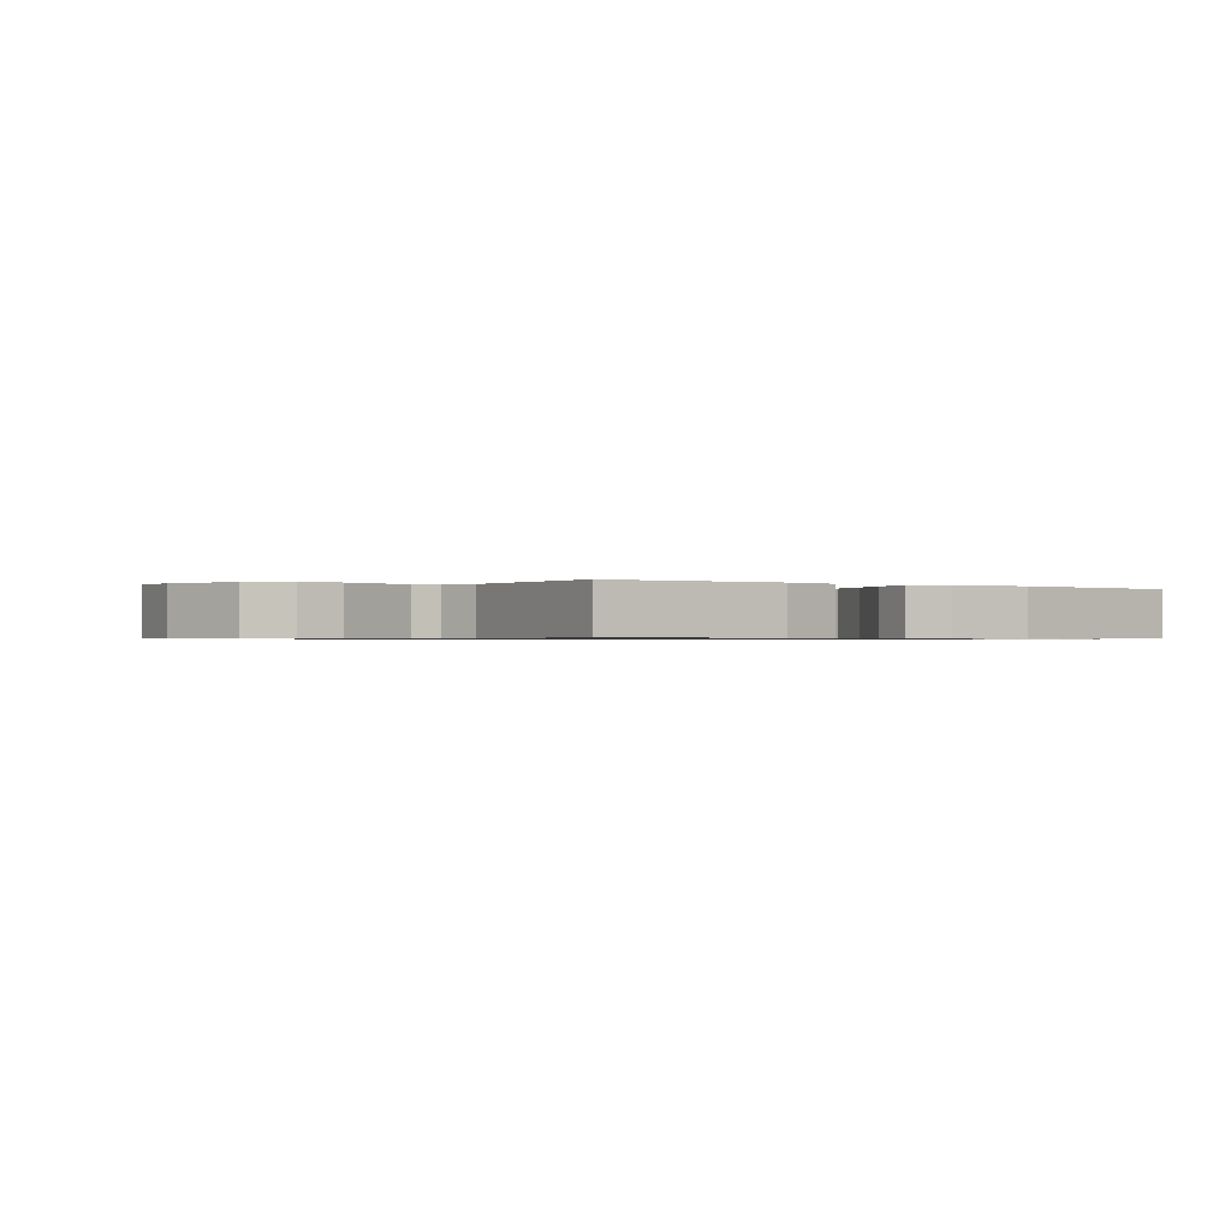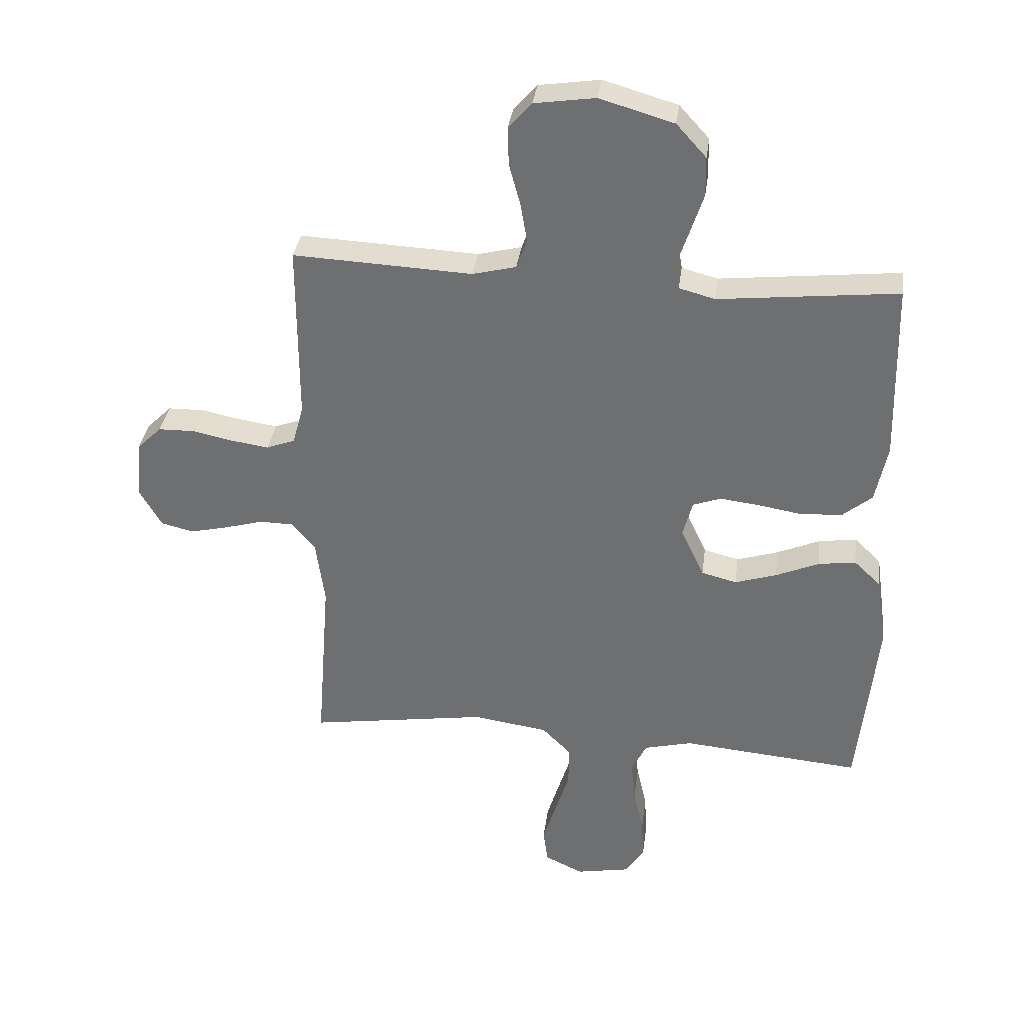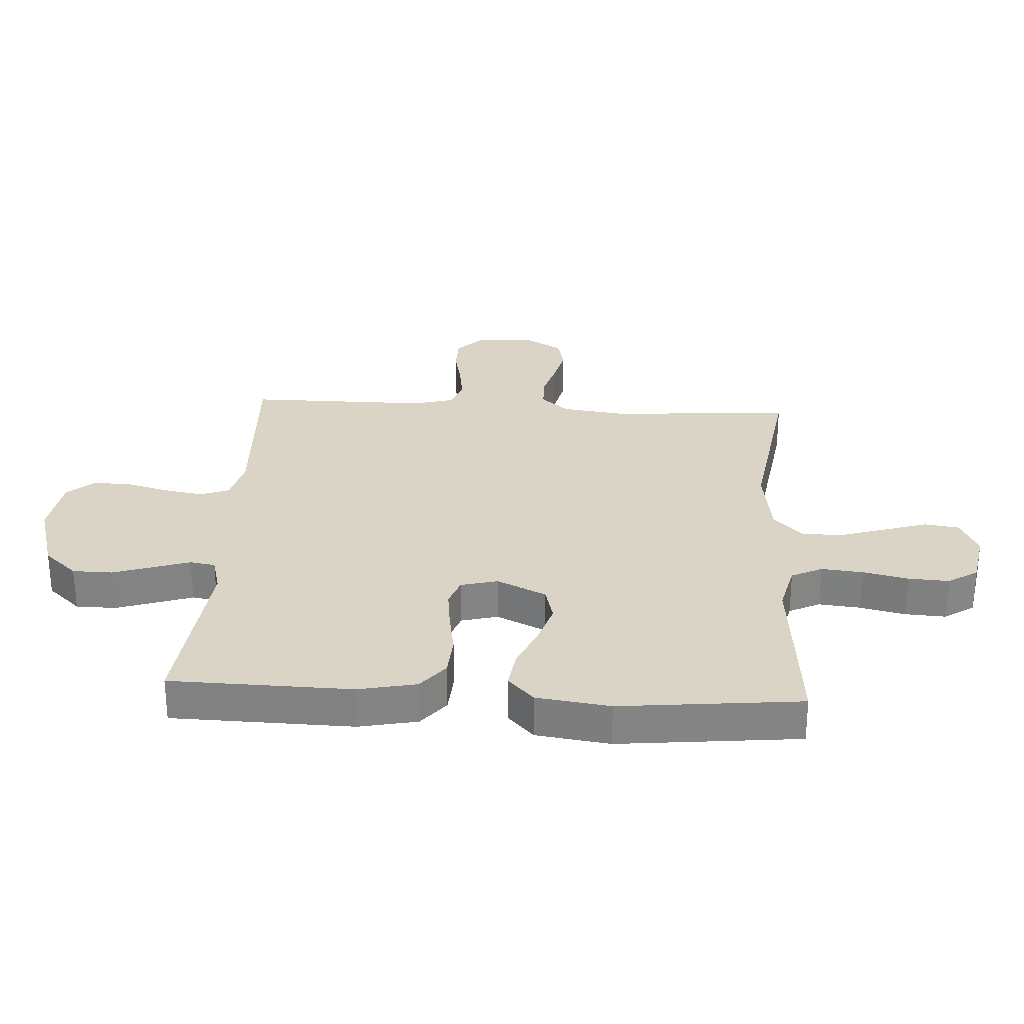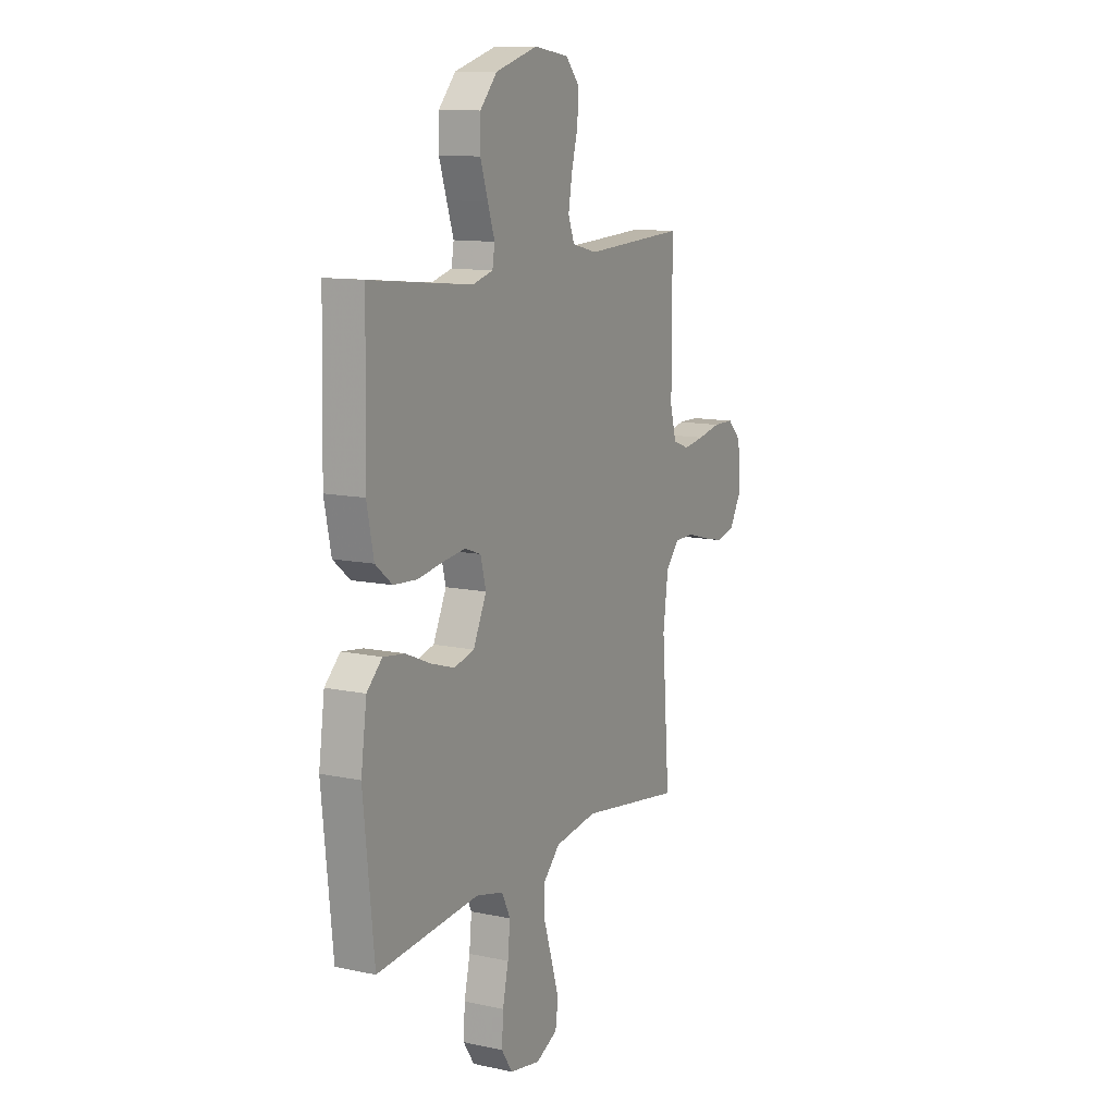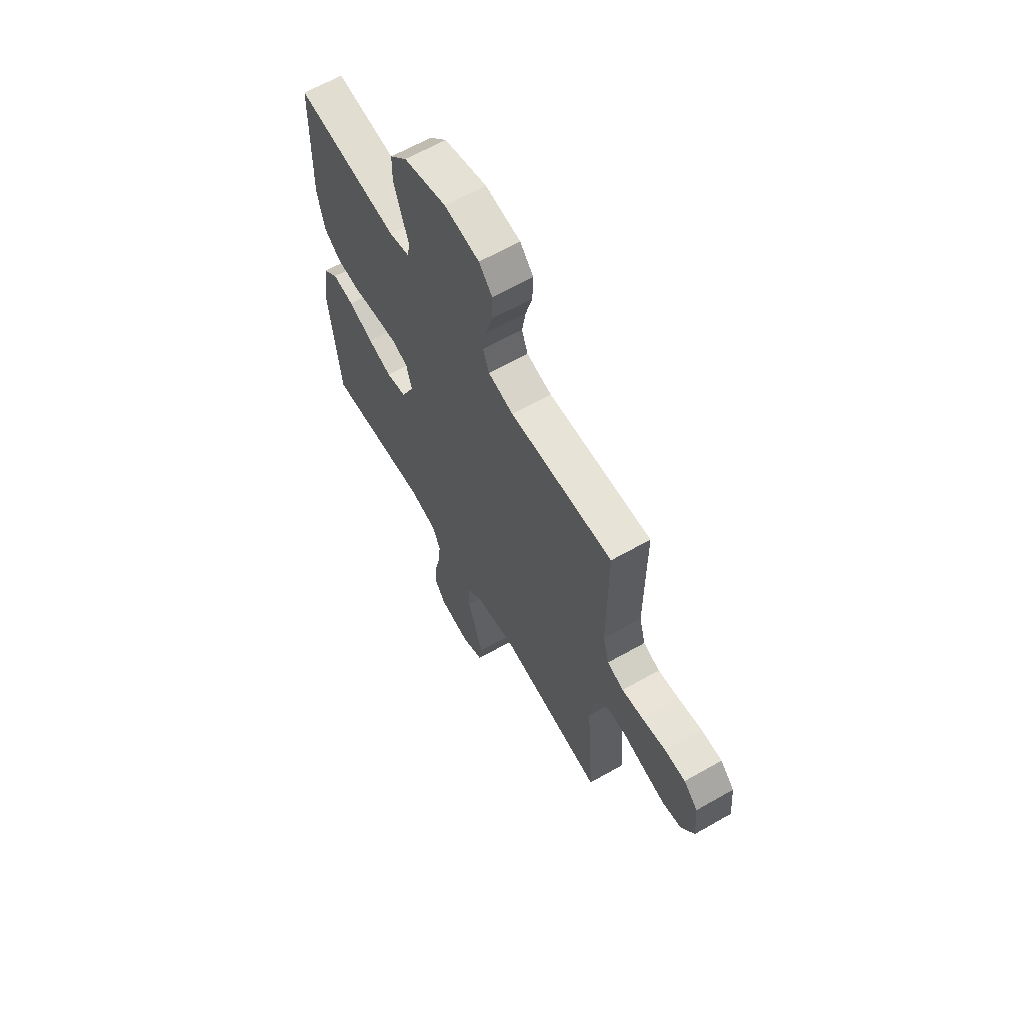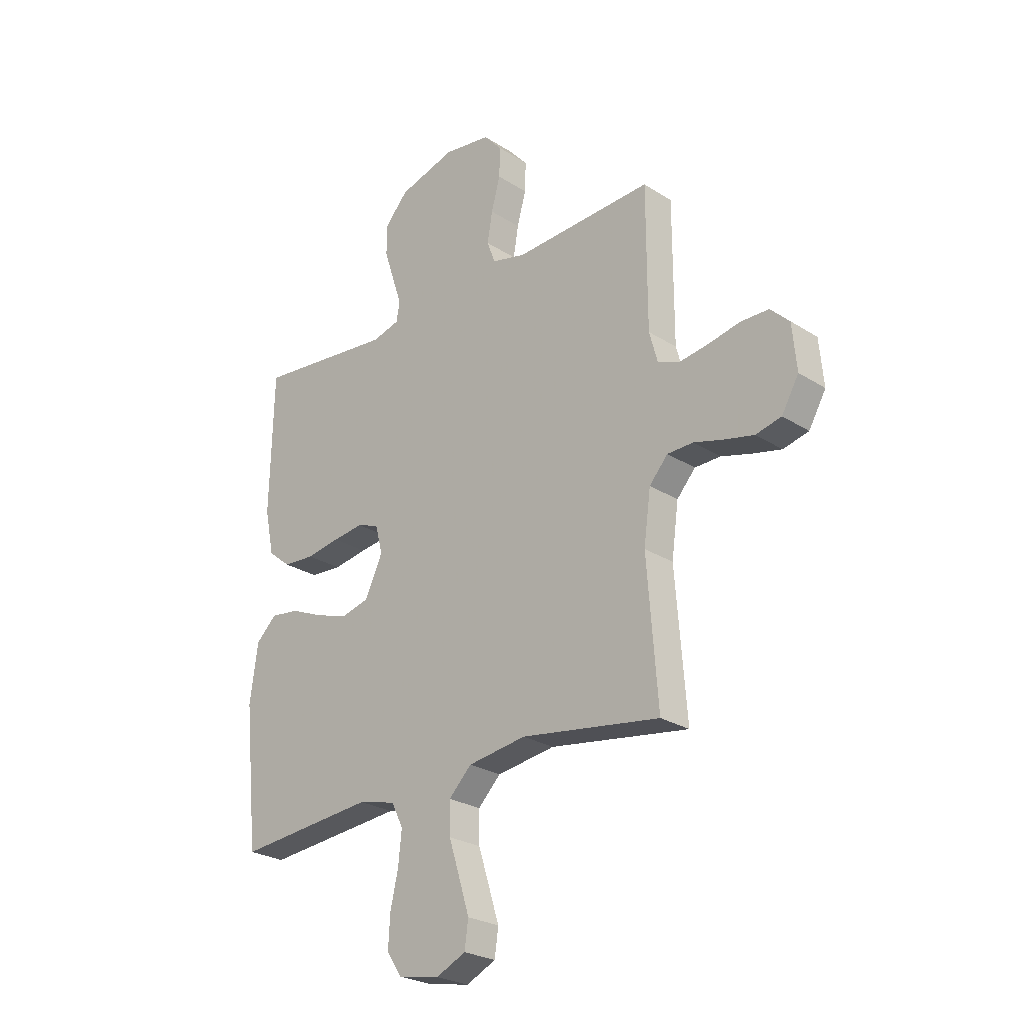
<metadata>
{"format":"obj","ext":"obj","renderer":"f3d","projection":"perspective","resolution":1024,"background":"white","views":[{"elev":-0.6,"azim":53.5,"up":"+Y"},{"elev":34.4,"azim":7.5,"up":"+Z"},{"elev":28.9,"azim":93.3,"up":"+Y"},{"elev":11.7,"azim":117.3,"up":"+Z"},{"elev":63.8,"azim":-119.9,"up":"+Z"},{"elev":-25.7,"azim":-135.5,"up":"+Z"}]}
</metadata>
<code>
v -0.5 0.07 -0.5
v -0.477 0.07 -0.2
v -0.492 0.07 -0.09
v -0.532 0.07 -0.045
v -0.588 0.07 -0.044
v -0.652 0.07 -0.062
v -0.716 0.07 -0.077
v -0.771 0.07 -0.064
v -0.808 0.07 0
v -0.799 0.07 0.098
v -0.758 0.07 0.138
v -0.697 0.07 0.139
v -0.629 0.07 0.125
v -0.566 0.07 0.116
v -0.518 0.07 0.134
v -0.5 0.07 0.2
v -0.5 0.07 0.5
v -0.2 0.07 0.486
v -0.127 0.07 0.504
v -0.109 0.07 0.552
v -0.12 0.07 0.617
v -0.139 0.07 0.687
v -0.141 0.07 0.751
v -0.102 0.07 0.795
v 0 0.07 0.81
v 0.124 0.07 0.774
v 0.174 0.07 0.719
v 0.175 0.07 0.653
v 0.153 0.07 0.586
v 0.133 0.07 0.526
v 0.14 0.07 0.484
v 0.2 0.07 0.468
v 0.5 0.07 0.5
v 0.507 0.07 0.2
v 0.487 0.07 0.103
v 0.438 0.07 0.063
v 0.369 0.07 0.058
v 0.296 0.07 0.07
v 0.229 0.07 0.078
v 0.182 0.07 0.061
v 0.166 0.07 0
v 0.205 0.07 -0.082
v 0.264 0.07 -0.097
v 0.334 0.07 -0.075
v 0.406 0.07 -0.044
v 0.469 0.07 -0.035
v 0.514 0.07 -0.078
v 0.531 0.07 -0.2
v 0.5 0.07 -0.5
v 0.2 0.07 -0.474
v 0.119 0.07 -0.494
v 0.094 0.07 -0.545
v 0.101 0.07 -0.614
v 0.118 0.07 -0.689
v 0.122 0.07 -0.757
v 0.09 0.07 -0.806
v 0 0.07 -0.823
v -0.064 0.07 -0.793
v -0.072 0.07 -0.736
v -0.05 0.07 -0.665
v -0.026 0.07 -0.589
v -0.025 0.07 -0.521
v -0.074 0.07 -0.472
v -0.2 0.07 -0.454
v -0.5 0 -0.5
v -0.477 0 -0.2
v -0.492 0 -0.09
v -0.532 0 -0.045
v -0.588 0 -0.044
v -0.652 0 -0.062
v -0.716 0 -0.077
v -0.771 0 -0.064
v -0.808 0 0
v -0.799 0 0.098
v -0.758 0 0.138
v -0.697 0 0.139
v -0.629 0 0.125
v -0.566 0 0.116
v -0.518 0 0.134
v -0.5 0 0.2
v -0.5 0 0.5
v -0.2 0 0.486
v -0.127 0 0.504
v -0.109 0 0.552
v -0.12 0 0.617
v -0.139 0 0.687
v -0.141 0 0.751
v -0.102 0 0.795
v 0 0 0.81
v 0.124 0 0.774
v 0.174 0 0.719
v 0.175 0 0.653
v 0.153 0 0.586
v 0.133 0 0.526
v 0.14 0 0.484
v 0.2 0 0.468
v 0.5 0 0.5
v 0.507 0 0.2
v 0.487 0 0.103
v 0.438 0 0.063
v 0.369 0 0.058
v 0.296 0 0.07
v 0.229 0 0.078
v 0.182 0 0.061
v 0.166 0 0
v 0.205 0 -0.082
v 0.264 0 -0.097
v 0.334 0 -0.075
v 0.406 0 -0.044
v 0.469 0 -0.035
v 0.514 0 -0.078
v 0.531 0 -0.2
v 0.5 0 -0.5
v 0.2 0 -0.474
v 0.119 0 -0.494
v 0.094 0 -0.545
v 0.101 0 -0.614
v 0.118 0 -0.689
v 0.122 0 -0.757
v 0.09 0 -0.806
v 0 0 -0.823
v -0.064 0 -0.793
v -0.072 0 -0.736
v -0.05 0 -0.665
v -0.026 0 -0.589
v -0.025 0 -0.521
v -0.074 0 -0.472
v -0.2 0 -0.454
f 59 60 61
f 58 59 61
f 57 58 61
f 56 57 61
f 55 56 61
f 54 55 61
f 53 54 61
f 52 53 61 62
f 51 52 62 63
f 48 49 50
f 47 48 50
f 46 47 50
f 45 46 50
f 44 45 50
f 51 63 64
f 50 51 64
f 44 50 64
f 43 44 64
f 36 37 38
f 35 36 38
f 34 35 38
f 33 34 38
f 32 33 38
f 31 32 38 39
f 28 29 30
f 27 28 30
f 26 27 30
f 25 26 30
f 24 25 30
f 23 24 30
f 22 23 30
f 21 22 30
f 20 21 30 31
f 31 39 40
f 20 31 40
f 19 20 40
f 16 17 18
f 19 40 41
f 18 19 41
f 16 18 41
f 15 16 41
f 11 12 13
f 10 11 13
f 9 10 13
f 8 9 13
f 7 8 13
f 6 7 13
f 5 6 13
f 4 5 13 14
f 64 1 2
f 43 64 2
f 42 43 2
f 15 41 42
f 14 15 42
f 4 14 42
f 3 4 42
f 2 3 42
f 125 124 123
f 125 123 122
f 125 122 121
f 125 121 120
f 125 120 119
f 125 119 118
f 125 118 117
f 126 125 117 116
f 127 126 116 115
f 114 113 112
f 114 112 111
f 114 111 110
f 114 110 109
f 114 109 108
f 128 127 115
f 128 115 114
f 128 114 108
f 128 108 107
f 102 101 100
f 102 100 99
f 102 99 98
f 102 98 97
f 102 97 96
f 103 102 96 95
f 94 93 92
f 94 92 91
f 94 91 90
f 94 90 89
f 94 89 88
f 94 88 87
f 94 87 86
f 94 86 85
f 95 94 85 84
f 104 103 95
f 104 95 84
f 104 84 83
f 82 81 80
f 105 104 83
f 105 83 82
f 105 82 80
f 105 80 79
f 77 76 75
f 77 75 74
f 77 74 73
f 77 73 72
f 77 72 71
f 77 71 70
f 77 70 69
f 78 77 69 68
f 66 65 128
f 66 128 107
f 66 107 106
f 106 105 79
f 106 79 78
f 106 78 68
f 106 68 67
f 106 67 66
f 1 65 66 2
f 2 66 67 3
f 3 67 68 4
f 4 68 69 5
f 5 69 70 6
f 6 70 71 7
f 7 71 72 8
f 8 72 73 9
f 9 73 74 10
f 10 74 75 11
f 11 75 76 12
f 12 76 77 13
f 13 77 78 14
f 14 78 79 15
f 15 79 80 16
f 16 80 81 17
f 17 81 82 18
f 18 82 83 19
f 19 83 84 20
f 20 84 85 21
f 21 85 86 22
f 22 86 87 23
f 23 87 88 24
f 24 88 89 25
f 25 89 90 26
f 26 90 91 27
f 27 91 92 28
f 28 92 93 29
f 29 93 94 30
f 30 94 95 31
f 31 95 96 32
f 32 96 97 33
f 33 97 98 34
f 34 98 99 35
f 35 99 100 36
f 36 100 101 37
f 37 101 102 38
f 38 102 103 39
f 39 103 104 40
f 40 104 105 41
f 41 105 106 42
f 42 106 107 43
f 43 107 108 44
f 44 108 109 45
f 45 109 110 46
f 46 110 111 47
f 47 111 112 48
f 48 112 113 49
f 49 113 114 50
f 50 114 115 51
f 51 115 116 52
f 52 116 117 53
f 53 117 118 54
f 54 118 119 55
f 55 119 120 56
f 56 120 121 57
f 57 121 122 58
f 58 122 123 59
f 59 123 124 60
f 60 124 125 61
f 61 125 126 62
f 62 126 127 63
f 63 127 128 64
f 64 128 65 1

</code>
